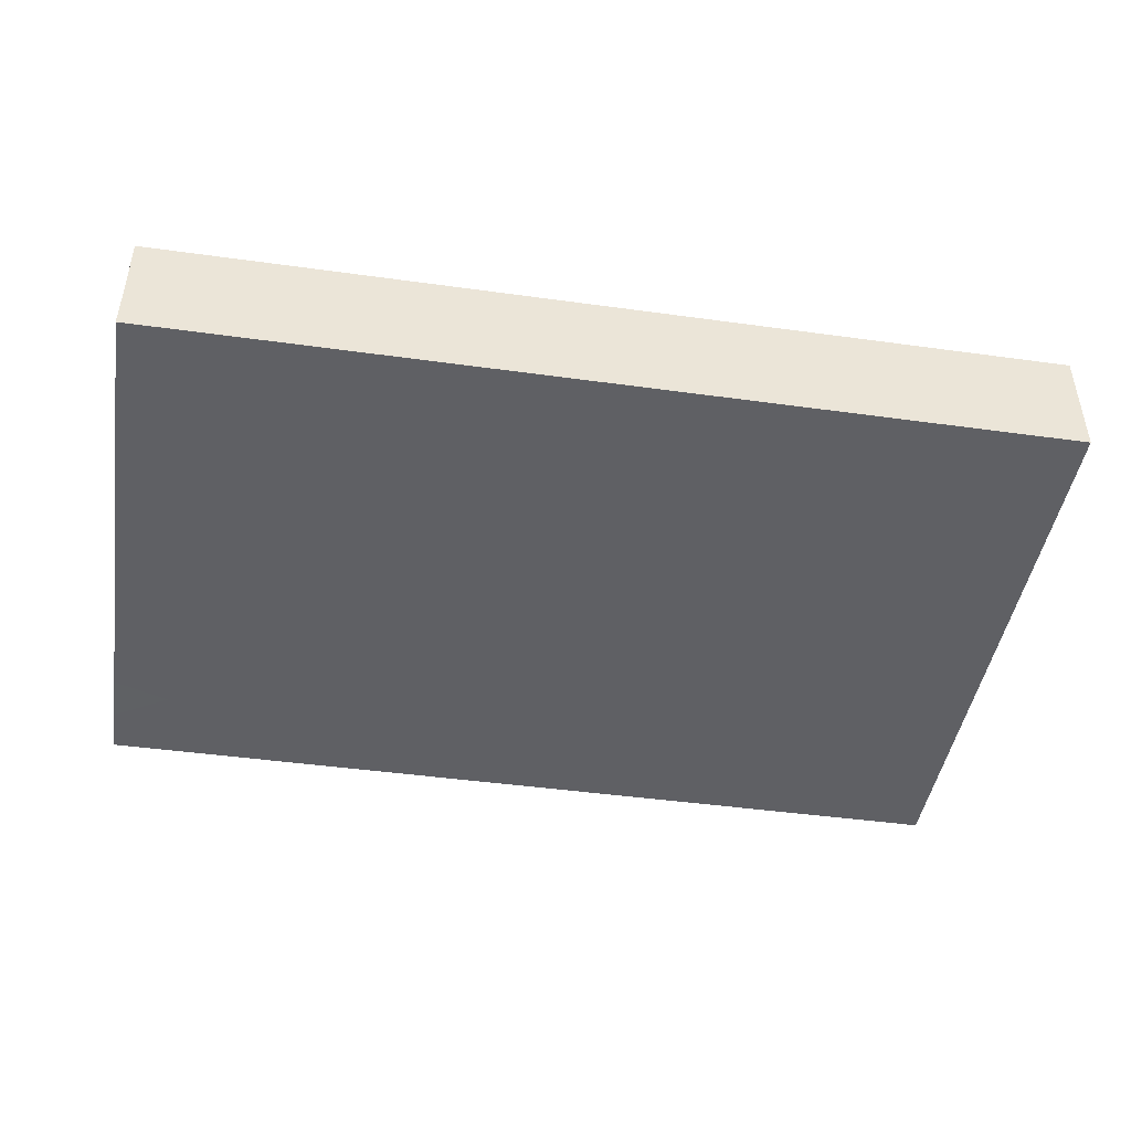
<metadata>
{"format":"obj","ext":"obj","renderer":"f3d","projection":"perspective","resolution":1024,"background":"white","views":[{"elev":-45.0,"azim":170.9,"up":"+Z"}]}
</metadata>
<code>
v -0.07989 -0.05214 -0.01003
v -0.07989 -0.05214 0.01003
v -0.07989 0.05214 -0.01003
v -0.07989 0.05214 0.01003
v 0.07989 -0.05214 -0.01003
v 0.07989 -0.05214 0.01003
v 0.07989 0.05214 -0.01003
v 0.07989 0.05214 0.01003
v 0.06749 -0.01634 -0.01003
v -0.06195 -0.02058 0.01003
v -0.05846 -0.05214 -0.0008406
v -0.06218 -0.01531 -0.01003
v -0.07066 -0.008687 -0.01003
v 0.06959 0.0387 -0.01003
v 0.0257 -0.02926 -0.01003
v -0.0156 -0.001828 -0.01003
v 0.06856 0.028 -0.01003
v 0.07092 0.05214 0.001743
v -0.06609 -0.05214 0.002606
v -0.02698 0.05214 -0.0006756
v -0.04568 -0.05214 -0.0005677
v -0.06426 -0.02285 -0.01003
v -0.04635 -0.006859 0.01003
v -0.001133 0.05214 0.001654
v -0.06943 0.05214 0.0004824
v -0.02125 -0.05214 0.001373
v -0.01131 -0.05214 0.001565
v 0.003348 -0.05214 0.001198
v 0.0163 -0.05214 0.001501
v 0.0441 -0.05214 0.001516
v 0.05585 -0.05214 0.003248
v -0.07989 -0.031 -0.002512
v 0.0699 0.01122 0.01003
v 0.07226 0.00124 0.01003
v -0.04025 0.04378 0.01003
v -0.02655 0.04391 0.01003
v 0.002129 0.01653 0.01003
v 0.05323 0.0375 -0.01003
v -0.07193 0.03408 0.01003
v -0.05774 0.009385 -0.01003
v -0.0008137 0.03786 -0.01003
v 0.01193 0.0375 -0.01003
v -0.06948 -0.01446 0.01003
v -0.01599 0.03664 -0.01003
v 0.04329 0.02769 0.01003
v 0.04108 0.03881 -0.01003
v 0.05506 0.001828 0.01003
v -0.05828 -0.04436 0.01003
v -0.06221 -0.03475 0.01003
v 0.02753 -0.03933 0.01003
v -0.05909 0.02583 -0.01003
v 0.0413 -0.03933 0.01003
v -0.05828 -0.006859 0.01003
v -0.06195 0.006859 0.01003
v -0.06194 0.02057 0.01003
v -0.06195 0.0343 0.01003
v -0.04726 -0.03393 0.01003
v -0.04818 -0.02058 0.01003
v -0.04774 0.007093 0.01003
v -0.04818 0.02058 0.01003
v -0.04898 0.03539 0.01003
v -0.03136 -0.02031 0.01003
v -0.03415 -0.006121 0.01003
v -0.03441 0.006859 0.01003
v -0.03445 0.02061 0.01003
v -0.03441 0.0343 0.01003
v -0.02065 -0.02058 0.01003
v -0.02149 -0.00766 0.01003
v -0.02065 0.006859 0.01003
v -0.02013 0.02024 0.01003
v -0.02043 0.03451 0.01003
v -0.06862 -0.0445 0.01003
v 0.05506 0.05214 0.001743
v -0.006883 -0.006859 0.01003
v -0.006538 0.008095 0.01003
v -0.006883 0.02058 0.01003
v -0.006883 0.0343 0.01003
v -0.006178 0.04457 0.01003
v 0.01377 0.05214 0.001743
v 0.02753 0.05214 0.001743
v 0.007628 -0.005671 0.01003
v 0.01081 0.007102 0.01003
v 0.01111 0.02074 0.01003
v -0.05506 0.05214 0.001743
v 0.00831 0.03465 0.01003
v 0.0413 0.05214 0.001743
v 0.02065 0.006859 0.01003
v 0.02076 0.0261 0.01003
v 0.02603 0.01992 0.01003
v 0.02417 0.03553 0.01003
v 0.07989 -0.02744 -0.001743
v 0.03441 0.02058 0.01003
v 0.03441 0.03852 0.01003
v 0.05185 0.0343 0.01003
v 0.06388 0.03758 0.01003
v -0.07989 0 0.001743
v 0.07989 -0.01365 0.001617
v -0.04569 0.05214 -0.000964
v -0.03697 -0.05214 -0.0001566
v -0.07989 0.04294 0.0002635
v -0.07275 0.02353 -0.01003
v 0.05116 -0.04505 -0.01003
v 0.009042 -0.04585 -0.01003
v 0.02281 -0.04584 -0.01003
v 0.03658 -0.04586 -0.01003
v 0.06492 -0.04505 -0.01003
v -0.07049 -0.03028 -0.01003
v -0.07989 -0.0152 -0.002044
v -0.07989 -0.05214 0
v -0.07989 0.05214 0
v 0.07989 -0.05214 0
v 0.07982 0.05214 -0.001506
v 0.07989 0.006859 0
v -0.0713 0.03969 -0.01003
v 0.06195 0.05214 0.01003
v -0.07989 0.03148 0.00144
v 0.07467 -0.04206 0.01003
v -0.07989 -0.04436 0.01003
v -0.07989 -0.03321 0.01003
v -0.07989 -0.02058 0.01003
v -0.07989 -0.006597 0.009938
v -0.07989 0.006859 0.01003
v -0.07989 0.01942 0.01003
v -0.07989 0.03014 0.01003
v -0.07989 0.04228 0.01003
v -0.05992 -0.04503 -0.01003
v -0.07275 0.00981 -0.01003
v -0.004681 -0.04585 -0.01003
v -0.01843 -0.04591 -0.01003
v -0.03144 -0.04505 -0.01003
v 0.05506 -0.02744 0.01003
v 0.05139 0.01006 -0.01003
v -0.07204 0.05214 0.01003
v -0.06195 0.05214 0.01003
v -0.04818 0.05214 0.01003
v -0.03462 0.05214 0.01003
v -0.02065 0.05214 0.01003
v -0.00992 0.05214 0.01003
v 0.006883 0.05214 0.01003
v 0.02065 0.05214 0.01003
v -0.06883 0.01372 0.01003
v -0.0413 0.01304 0.01003
v 0.05506 -0.01372 0.01003
v 0.05139 -0.03109 -0.01003
v -0.01805 0.01161 -0.01003
v 0.02386 0.01006 -0.01003
v 0.05114 -0.01603 -0.01003
v 0.05139 0.02378 -0.01003
v -0.05508 0.01362 0.01003
v -0.04451 -0.04436 0.01003
v -0.0312 0.01006 -0.01003
v -0.03297 -0.04386 0.01003
v -0.03441 -0.0343 0.01003
v -0.01781 -0.04483 0.01003
v -0.02065 -0.0343 0.01003
v -0.00658 -0.03345 0.01003
v -0.006883 -0.02058 0.01003
v 0.005449 -0.0328 0.01003
v 0.006883 -0.02058 0.01003
v -0.06923 -0.02309 0.01003
v -0.01264 -0.02625 0.01003
v 0.01377 -0.04115 0.01003
v -0.06095 -0.03135 -0.01003
v -0.01744 -0.03109 -0.01003
v -0.004707 -0.03188 -0.01003
v 0.0101 -0.03109 -0.01003
v 0.02474 -0.03003 0.01003
v 0.01917 -0.02093 0.01003
v -0.0312 -0.03109 -0.01003
v -0.003669 -0.01737 -0.01003
v 0.02139 -0.005645 0.01003
v 0.02386 0.02378 -0.01003
v 0.03763 0.01006 -0.01003
v 0.03441 -0.03064 0.01003
v -0.0312 -0.01737 -0.01003
v 0.03808 -0.02058 0.01003
v -0.01815 -0.01972 -0.01003
v 0.03342 -0.006474 0.01003
v -0.01748 0.0232 -0.01003
v 0.01009 -0.01738 -0.01003
v 0.03442 0.008837 0.01003
v 0.04761 -0.03033 0.01003
v 0.04739 -0.02057 0.01003
v 0.05185 0.01052 0.01003
v 0.04818 0.02058 0.01003
v 0.06195 -0.0343 0.01003
v 0.06527 -0.01543 0.01003
v 0.06195 -0.006859 0.01003
v 0.06098 0.01067 0.01003
v 0.06195 0.02058 0.01003
v 0.07301 -0.02034 0.01003
v 0.07335 0.01921 0.01003
v -0.05828 -0.05214 0.01003
v -0.04976 -0.05214 0.01003
v -0.06562 -0.03795 -0.01003
v -0.06883 0 0.01003
v -0.05506 -0.02744 0.01003
v -0.0413 0 0.01003
v -0.0413 0.02744 0.01003
v -0.01378 -0.01371 0.01003
v -0.02691 -0.02657 0.01003
v -0.01377 0 0.01003
v -0.01377 0.02744 0.01003
v -0.07312 -0.02109 -0.01003
v -0.01377 0.04115 0.01003
v -6.939e-18 0 0.01003
v 0.0005247 0.02594 0.01003
v 0.01411 0.04297 0.01003
v -6.939e-18 -0.01372 0.01003
v 0.01382 -0.01349 0.01003
v -0.06545 0.00263 -0.01003
v 0.02753 -0.01372 0.01003
v -0.04497 -0.03109 -0.01003
v -0.06562 0.01692 -0.01003
v 0.02322 -0.004305 -0.01003
v 0.03763 -0.03109 -0.01003
v -0.05873 0.0375 -0.01003
v -0.06562 0.03064 -0.01003
v -0.0312 -0.003657 -0.01003
v 0.009895 -0.003856 -0.01003
v -0.06456 0.04339 -0.01003
v 0.03763 0.02378 -0.01003
v -0.05185 -0.03795 -0.01003
v -0.05185 -0.02423 -0.01003
v -0.05185 -0.01052 -0.01003
v -0.04902 0.002888 -0.01003
v -0.0523 0.03323 -0.01003
v -0.05133 0.04275 -0.01003
v -0.03808 -0.03795 -0.01003
v -0.03808 -0.02423 -0.01003
v -0.03789 -0.009318 -0.01003
v -0.05506 0.02744 0.01003
v -0.02753 0 0.01003
v -0.02753 0.02744 0.01003
v -0.03808 0.003202 -0.01003
v -0.04764 0.01633 -0.01003
v -0.04497 -0.003657 -0.01003
v -0.03808 0.01692 -0.01003
v 0.03763 -0.003657 -0.01003
v -0.03788 0.03036 -0.01003
v -0.02432 -0.03795 -0.01003
v -0.02552 -0.02365 -0.01003
v -0.02432 -0.01052 -0.01003
v -0.02439 0.003686 -0.01003
v -0.02597 0.01771 -0.01003
v -0.02419 0.02837 -0.01003
v 0.0413 0 0.01003
v 0.06803 0.02832 0.01003
v -0.01056 -0.03818 -0.01003
v -0.01055 -0.02423 -0.01003
v -0.01055 -0.01052 -0.01003
v -0.009186 0.01698 -0.01003
v 0.003214 -0.03795 -0.01003
v 0.003522 -0.02302 -0.01003
v 0.0032 -0.009681 -0.01003
v 0.003214 0.003202 -0.01003
v -0.007512 0.006921 -0.01003
v 0.01698 -0.03795 -0.01003
v 0.01699 -0.02436 -0.01003
v -0.07989 0.0374 -0.005213
v 0.01776 -0.01061 -0.01003
v 0.01714 0.003591 -0.01003
v 0.03081 -0.03833 -0.01003
v 0.02967 -0.009072 -0.01003
v 0.04451 -0.03795 -0.01003
v 0.03541 -0.02086 -0.01003
v 0.05828 -0.03795 -0.01003
v 0.05828 -0.02423 -0.01003
v 0.06987 -0.03719 -0.01003
v -0.06718 -0.05214 -0.01003
v -0.05221 -0.05214 -0.01003
v -0.03557 -0.05214 -0.01003
v -0.02479 -0.05214 -0.01003
v -0.01102 -0.05214 -0.01003
v 0.002743 -0.05214 -0.01003
v 0.01651 -0.05214 -0.01003
v 0.03027 -0.05214 -0.01003
v 0.04404 -0.05214 -0.01003
v 0.05781 -0.05214 -0.01003
v 0.07048 -0.05214 -0.01003
v -0.07989 -0.03961 -0.01003
v -0.07989 -0.02474 -0.01003
v 0.07989 -0.0432 0.005501
v 0.07989 -0.03345 0.004199
v 0.07989 -0.02147 0.003733
v 0.07989 0.02474 -0.002574
v 0.07989 0.01884 0.003969
v -0.07989 -0.01623 -0.01003
v -0.07989 -0.00533 -0.01003
v -0.07989 0.01642 -0.01003
v -0.07989 0.006303 -0.01003
v -0.07989 0.03064 -0.01003
v -0.07989 0.04436 -0.01003
v -0.003245 -0.05214 -0.002894
v 0.02428 -0.05214 -0.002145
v 0.07092 0.05214 0.01003
v -0.07178 -0.03239 0.01003
v 0.07112 -0.03359 0.01003
v 0.07092 -0.006859 0.01003
v 0.06731 -0.05214 0.00101
v 0.07989 -0.04322 -0.01003
v 0.06181 -0.04236 0.01003
v -0.06397 0.04357 0.01003
v -0.04752 0.04426 0.01003
v 0.02589 -0.02068 -0.01003
v 0.01525 -0.03221 0.01003
v 0.04357 0.009657 0.01003
v 0.04307 0.0368 0.01003
v 0.067 0.005031 -0.01003
v -0.03856 -0.05214 0.01003
v 0.07232 -0.0293 -0.01003
v -0.02294 -0.05214 0.01003
v -0.01226 -0.05214 0.01003
v -0.004718 -0.05214 0.01003
v -0.006341 -0.00205 -0.01003
v 0.006883 -0.05214 0.01003
v -0.04337 -0.05214 -0.01003
v 0.02065 -0.05214 0.01003
v -0.01783 0.05214 -0.001102
v 0.03441 -0.05214 0.01003
v 0.04851 -0.05214 0.01003
v -0.04038 -0.02111 0.01003
v 0.002201 0.008325 0.01003
v 0.06195 -0.05214 0.01003
v 0.07157 -0.05214 0.01003
v 0.02825 -0.0214 0.01003
v -0.04313 0.04436 -0.01003
v 0.004862 0.01218 -0.01003
v 0.06195 0.001828 0.01003
v 0.03441 0.02926 0.01003
v -0.01055 0.03064 -0.01003
v -0.02065 0.04436 -0.01003
v 0.003214 0.02058 -0.01003
v 0.003726 0.03001 -0.01003
v -0.006059 0.0435 -0.01003
v 0.01676 0.01697 -0.01003
v 0.01907 0.0299 -0.01003
v 0.03119 0.004388 -0.01003
v 0.03075 0.01692 -0.01003
v 0.03075 0.03064 -0.01003
v 0.0213 0.04275 -0.01003
v 0.04398 0.004326 -0.01003
v 0.04489 0.01779 -0.01003
v 0.04451 0.03064 -0.01003
v 0.03441 0.04436 -0.01003
v 0.05828 -0.01052 -0.01003
v 0.05889 0.003184 -0.01003
v 0.05771 0.0179 -0.01003
v 0.05738 0.03095 -0.01003
v 0.04818 0.04436 -0.01003
v 0.06217 0.04285 -0.01003
v -0.06195 0.05214 -0.01003
v -0.04818 0.05214 -0.01003
v -0.03525 0.05214 -0.01003
v -0.02065 0.05214 -0.01003
v -0.006883 0.05214 -0.01003
v 0.006883 0.05214 -0.01003
v 0.02065 0.05214 -0.01003
v 0.04818 0.05214 -0.01003
v 0.05168 -0.0001081 -0.01003
v 0.06195 0.05214 -0.01003
v 0.07204 0.05214 -0.01003
v 0.0101 0.02561 -0.01003
v 0.07989 -0.03388 -0.009964
v 0.0569 0.04115 0.01003
v 0.05552 0.02611 0.01003
v 0.001835 -0.04115 0.01003
v 0.07989 0.006859 -0.01003
v 0.0281 0.04373 0.01003
v 0.07989 0.02058 -0.01003
v -0.04467 0.02522 -0.01003
v -0.05134 -0.01336 0.01003
v 0.07989 0.0343 -0.01003
v -0.05313 0.0002183 0.01003
v 0.07989 0.04436 -0.01003
v -0.02687 -0.01356 0.01003
v 0.0419 -0.01389 0.01003
v 0.03824 -0.01238 -0.01003
v -0.05628 -0.001651 -0.01003
v -0.0102 0.05214 0.001521
v -0.001518 0.05214 0.01003
v 0.07989 -0.01692 0.01003
v 0.07989 -0.006859 0.01003
v 0.07989 0.006859 0.01003
v 0.07989 0.02474 0.01003
v 0.07989 0.0343 0.01003
v -0.07275 -0.001064 -0.01003
v -0.03441 0.05214 0.001743
v -0.07989 0.008097 0.001195
v -0.07989 0.02561 -0.003726
v -0.03088 -0.05214 0.01003
v 0.07989 0.03637 0.0005285
v -0.009995 -0.04167 0.01003
v 0.02869 0.002816 0.01003
v 0.07163 0.04409 0.01003
v 0.0413 0.05214 0.01003
v 0.0413 0.05214 -0.01003
v 0.01916 0.01525 0.01003
v 0.07989 -0.02744 0.01003
v 0.07989 -0.02744 -0.01003
v 0.07989 -0.01372 -0.01003
f 1 270 109
f 1 109 281
f 1 281 270
f 2 109 19
f 2 19 193
f 2 48 72
f 2 193 48
f 2 72 118
f 2 118 109
f 3 110 25
f 3 25 352
f 3 293 110
f 3 221 114
f 3 114 293
f 3 352 221
f 4 110 125
f 4 133 110
f 4 125 133
f 5 111 300
f 5 301 111
f 5 300 280
f 5 280 301
f 6 111 283
f 6 325 111
f 6 117 325
f 6 399 117
f 6 283 399
f 7 362 112
f 7 112 375
f 7 375 362
f 8 112 18
f 8 18 296
f 8 386 112
f 8 296 395
f 8 395 386
f 9 311 268
f 9 268 346
f 9 346 309
f 9 309 401
f 9 400 311
f 9 401 400
f 10 53 43
f 10 43 160
f 10 160 49
f 10 49 197
f 10 372 53
f 10 197 58
f 10 58 372
f 11 193 19
f 11 19 270
f 11 21 193
f 11 271 21
f 11 270 271
f 12 204 13
f 12 13 211
f 12 22 204
f 12 224 22
f 12 211 379
f 12 225 224
f 12 379 225
f 13 204 288
f 13 387 211
f 13 288 289
f 13 289 387
f 14 17 349
f 14 373 17
f 14 349 351
f 14 351 362
f 14 362 375
f 14 375 373
f 15 216 263
f 15 266 216
f 15 258 259
f 15 263 258
f 15 259 305
f 15 305 266
f 16 244 145
f 16 145 257
f 16 243 244
f 16 251 243
f 16 315 251
f 16 257 315
f 17 348 349
f 17 370 348
f 17 373 370
f 18 73 115
f 18 361 73
f 18 112 362
f 18 115 296
f 18 362 361
f 19 109 270
f 20 136 137
f 20 388 136
f 20 137 319
f 20 319 355
f 20 355 354
f 20 354 388
f 21 99 310
f 21 317 99
f 21 194 193
f 21 310 194
f 21 271 317
f 22 163 107
f 22 107 204
f 22 224 163
f 23 53 372
f 23 374 53
f 23 63 198
f 23 322 63
f 23 198 374
f 23 372 322
f 24 139 79
f 24 79 357
f 24 380 138
f 24 138 381
f 24 381 139
f 24 357 356
f 24 356 380
f 25 134 84
f 25 84 352
f 25 110 133
f 25 133 134
f 26 274 27
f 26 27 313
f 26 99 272
f 26 391 99
f 26 272 273
f 26 273 274
f 26 313 312
f 26 312 391
f 27 274 294
f 27 294 314
f 27 314 313
f 28 275 29
f 28 29 316
f 28 294 275
f 28 314 294
f 28 316 314
f 29 275 276
f 29 276 295
f 29 295 318
f 29 318 316
f 30 278 31
f 30 31 321
f 30 277 278
f 30 295 277
f 30 320 295
f 30 321 320
f 31 278 279
f 31 279 300
f 31 300 324
f 31 324 321
f 32 118 119
f 32 281 118
f 32 119 120
f 32 120 282
f 32 282 281
f 33 329 34
f 33 34 384
f 33 190 189
f 33 189 329
f 33 192 190
f 33 384 192
f 34 188 299
f 34 329 188
f 34 299 383
f 34 383 384
f 35 66 36
f 35 36 136
f 35 61 66
f 35 304 61
f 35 136 135
f 35 135 304
f 36 66 71
f 36 71 205
f 36 137 136
f 36 205 137
f 37 76 75
f 37 75 323
f 37 207 76
f 37 82 83
f 37 323 82
f 37 83 207
f 38 344 46
f 38 46 350
f 38 349 344
f 38 351 349
f 38 350 351
f 39 55 56
f 39 123 55
f 39 56 303
f 39 124 123
f 39 125 124
f 39 303 125
f 40 214 51
f 40 51 236
f 40 211 214
f 40 379 211
f 40 236 226
f 40 226 379
f 41 42 334
f 41 335 42
f 41 334 331
f 41 331 335
f 42 363 334
f 42 335 357
f 42 341 337
f 42 337 363
f 42 358 341
f 42 357 358
f 43 53 196
f 43 121 120
f 43 120 160
f 43 196 121
f 44 179 246
f 44 331 179
f 44 246 240
f 44 240 332
f 44 335 331
f 44 332 335
f 45 92 185
f 45 330 92
f 45 185 94
f 45 94 308
f 45 308 330
f 46 344 340
f 46 340 345
f 46 345 397
f 46 397 350
f 47 143 188
f 47 247 143
f 47 189 184
f 47 184 307
f 47 188 329
f 47 329 189
f 47 307 247
f 48 57 49
f 48 49 72
f 48 194 57
f 48 193 194
f 49 57 197
f 49 297 72
f 49 160 297
f 50 52 174
f 50 320 52
f 50 306 162
f 50 162 318
f 50 174 167
f 50 167 306
f 50 318 320
f 51 214 218
f 51 218 227
f 51 227 371
f 51 371 236
f 52 176 174
f 52 182 176
f 52 302 182
f 52 321 302
f 52 320 321
f 53 374 196
f 54 55 141
f 54 149 55
f 54 141 196
f 54 374 149
f 54 196 374
f 55 232 56
f 55 123 141
f 55 149 232
f 56 232 61
f 56 61 304
f 56 304 303
f 57 58 197
f 57 322 58
f 57 150 153
f 57 194 150
f 57 153 322
f 58 322 372
f 59 142 60
f 59 60 149
f 59 198 142
f 59 149 374
f 59 374 198
f 60 199 61
f 60 61 232
f 60 142 65
f 60 65 199
f 60 232 149
f 61 199 66
f 62 63 322
f 62 376 63
f 62 201 67
f 62 67 376
f 62 322 201
f 63 64 198
f 63 233 64
f 63 68 233
f 63 376 68
f 64 70 65
f 64 65 142
f 64 69 70
f 64 233 69
f 64 142 198
f 65 66 199
f 65 234 66
f 65 70 234
f 66 234 71
f 67 200 68
f 67 68 376
f 67 155 161
f 67 201 155
f 67 161 200
f 68 200 202
f 68 202 233
f 69 76 70
f 69 75 76
f 69 202 75
f 69 233 202
f 70 203 71
f 70 71 234
f 70 76 203
f 71 203 77
f 71 77 205
f 72 119 118
f 72 297 119
f 73 359 86
f 73 86 396
f 73 396 115
f 73 361 359
f 74 75 202
f 74 206 75
f 74 81 206
f 74 209 81
f 74 200 157
f 74 157 209
f 74 202 200
f 75 206 323
f 76 77 203
f 76 207 77
f 77 78 205
f 77 207 78
f 78 85 139
f 78 207 85
f 78 138 205
f 78 381 138
f 78 139 381
f 79 140 80
f 79 80 358
f 79 139 140
f 79 358 357
f 80 396 86
f 80 86 397
f 80 140 396
f 80 397 358
f 81 171 82
f 81 82 206
f 81 209 159
f 81 159 210
f 81 210 171
f 82 398 83
f 82 171 87
f 82 87 398
f 82 323 206
f 83 90 85
f 83 85 207
f 83 88 90
f 83 398 88
f 84 135 98
f 84 98 352
f 84 134 135
f 85 90 208
f 85 208 139
f 86 359 397
f 87 181 89
f 87 89 398
f 87 171 394
f 87 394 181
f 88 89 330
f 88 398 89
f 88 330 90
f 89 181 92
f 89 92 330
f 90 330 93
f 90 93 369
f 90 140 208
f 90 369 140
f 91 284 364
f 91 399 284
f 91 285 399
f 91 401 285
f 91 364 400
f 91 400 401
f 92 181 307
f 92 307 185
f 93 330 308
f 93 308 396
f 93 396 369
f 94 248 95
f 94 95 365
f 94 185 366
f 94 366 248
f 94 396 308
f 94 365 396
f 95 115 365
f 95 395 115
f 95 248 386
f 95 386 395
f 96 108 121
f 96 289 108
f 96 121 122
f 96 122 389
f 96 291 289
f 96 389 291
f 97 113 383
f 97 401 113
f 97 382 285
f 97 285 401
f 97 383 382
f 98 135 388
f 98 353 352
f 98 354 353
f 98 388 354
f 99 317 272
f 99 391 310
f 100 125 110
f 100 110 293
f 100 116 125
f 100 260 116
f 100 293 260
f 101 218 214
f 101 214 290
f 101 292 218
f 101 290 292
f 102 265 267
f 102 278 265
f 102 267 279
f 102 279 278
f 103 253 258
f 103 275 253
f 103 258 276
f 103 276 275
f 104 258 263
f 104 276 258
f 104 263 277
f 104 277 276
f 105 263 265
f 105 277 263
f 105 265 278
f 105 278 277
f 106 267 269
f 106 279 267
f 106 269 301
f 106 280 279
f 106 301 280
f 107 163 195
f 107 195 281
f 107 282 204
f 107 281 282
f 108 120 121
f 108 282 120
f 108 288 282
f 108 289 288
f 109 118 281
f 111 284 283
f 111 301 284
f 111 325 300
f 112 392 375
f 112 386 392
f 113 286 287
f 113 370 286
f 113 287 384
f 113 368 370
f 113 401 368
f 113 384 383
f 114 221 218
f 114 218 292
f 114 292 293
f 115 395 296
f 115 396 365
f 116 123 124
f 116 390 123
f 116 124 125
f 116 260 292
f 116 292 390
f 117 298 302
f 117 399 298
f 117 302 325
f 119 297 120
f 120 297 160
f 121 196 122
f 122 141 123
f 122 123 389
f 122 196 141
f 123 290 291
f 123 390 290
f 123 291 389
f 125 303 133
f 126 195 223
f 126 270 195
f 126 223 271
f 126 271 270
f 127 214 211
f 127 211 387
f 127 290 214
f 127 291 290
f 127 387 291
f 128 249 253
f 128 274 249
f 128 253 275
f 128 275 274
f 129 241 249
f 129 273 241
f 129 249 274
f 129 274 273
f 130 229 241
f 130 272 229
f 130 241 273
f 130 273 272
f 131 143 183
f 131 186 143
f 131 183 182
f 131 182 302
f 131 302 186
f 132 342 343
f 132 360 342
f 132 343 348
f 132 348 347
f 132 347 360
f 133 303 134
f 134 304 135
f 134 303 304
f 135 136 388
f 137 205 138
f 137 138 380
f 137 380 319
f 139 208 140
f 140 369 396
f 143 377 183
f 143 186 187
f 143 187 188
f 143 247 377
f 144 266 147
f 144 147 268
f 144 265 216
f 144 216 266
f 144 267 265
f 144 268 267
f 145 245 179
f 145 179 252
f 145 244 245
f 145 252 257
f 146 262 336
f 146 338 262
f 146 336 339
f 146 339 338
f 147 239 346
f 147 378 239
f 147 266 378
f 147 346 268
f 148 343 344
f 148 348 343
f 148 344 349
f 148 349 348
f 150 152 153
f 150 310 152
f 150 194 310
f 151 235 238
f 151 244 235
f 151 238 245
f 151 245 244
f 152 155 153
f 152 154 155
f 152 312 154
f 152 310 391
f 152 391 312
f 153 155 201
f 153 201 322
f 154 393 155
f 154 312 313
f 154 313 393
f 155 156 161
f 155 393 156
f 156 158 157
f 156 157 161
f 156 367 158
f 156 393 367
f 157 158 159
f 157 159 209
f 157 200 161
f 158 306 159
f 158 162 306
f 158 367 162
f 159 168 210
f 159 306 168
f 162 316 318
f 162 367 316
f 163 223 195
f 163 224 223
f 164 242 177
f 164 177 250
f 164 241 242
f 164 249 241
f 164 250 249
f 165 249 250
f 165 253 249
f 165 250 254
f 165 254 253
f 166 253 254
f 166 258 253
f 166 254 259
f 166 259 258
f 167 168 306
f 167 326 168
f 167 174 326
f 168 171 210
f 168 212 171
f 168 326 212
f 169 229 230
f 169 241 229
f 169 230 242
f 169 242 241
f 170 250 251
f 170 254 250
f 170 251 255
f 170 255 254
f 171 212 178
f 171 178 394
f 172 336 337
f 172 339 336
f 172 337 340
f 172 340 339
f 173 338 339
f 173 342 338
f 173 339 343
f 173 343 342
f 174 176 326
f 175 230 231
f 175 242 230
f 175 231 243
f 175 243 242
f 176 182 183
f 176 183 377
f 176 212 326
f 176 377 212
f 177 242 243
f 177 243 251
f 177 251 250
f 178 212 377
f 178 377 247
f 178 247 394
f 179 245 246
f 179 331 252
f 180 254 255
f 180 259 254
f 180 255 261
f 180 261 259
f 181 247 307
f 181 394 247
f 184 190 185
f 184 185 307
f 184 189 190
f 185 190 366
f 186 191 187
f 186 298 191
f 186 302 298
f 187 299 188
f 187 191 299
f 190 192 248
f 190 248 366
f 191 298 399
f 191 382 299
f 191 399 382
f 192 385 248
f 192 384 385
f 195 270 281
f 204 282 288
f 213 223 224
f 213 229 223
f 213 224 230
f 213 230 229
f 215 261 262
f 215 264 261
f 215 262 338
f 215 338 264
f 216 265 263
f 217 218 221
f 217 227 218
f 217 221 352
f 217 228 227
f 217 352 228
f 219 231 235
f 219 243 231
f 219 235 244
f 219 244 243
f 220 255 256
f 220 261 255
f 220 256 262
f 220 262 261
f 222 339 340
f 222 343 339
f 222 340 344
f 222 344 343
f 223 229 317
f 223 317 271
f 224 225 230
f 225 231 230
f 225 237 231
f 225 379 237
f 226 236 235
f 226 235 237
f 226 237 379
f 227 228 327
f 227 327 240
f 227 240 371
f 228 353 327
f 228 352 353
f 229 272 317
f 231 237 235
f 235 236 238
f 236 371 238
f 238 240 245
f 238 371 240
f 239 264 338
f 239 378 264
f 239 338 342
f 239 342 360
f 239 360 346
f 240 246 245
f 240 327 354
f 240 355 332
f 240 354 355
f 248 385 386
f 251 315 255
f 252 328 257
f 252 333 328
f 252 331 333
f 255 315 256
f 256 315 257
f 256 257 328
f 256 328 262
f 259 261 305
f 260 293 292
f 261 264 305
f 262 328 336
f 264 266 305
f 264 378 266
f 267 268 311
f 267 311 269
f 269 364 301
f 269 311 364
f 274 275 294
f 276 277 295
f 279 280 300
f 283 284 399
f 284 301 364
f 285 382 399
f 286 385 287
f 286 370 373
f 286 373 392
f 286 392 385
f 287 385 384
f 289 291 387
f 290 390 292
f 295 320 318
f 299 382 383
f 300 325 324
f 302 321 324
f 302 324 325
f 309 346 347
f 309 347 348
f 309 348 370
f 309 370 368
f 309 368 401
f 311 400 364
f 313 314 393
f 314 316 367
f 314 367 393
f 319 356 355
f 319 380 356
f 327 353 354
f 328 333 336
f 331 334 333
f 332 356 335
f 332 355 356
f 333 334 363
f 333 363 336
f 335 356 357
f 336 363 337
f 337 341 340
f 340 341 345
f 341 358 345
f 345 358 397
f 346 360 347
f 350 361 351
f 350 359 361
f 350 397 359
f 351 361 362
f 373 375 392
f 385 392 386

</code>
